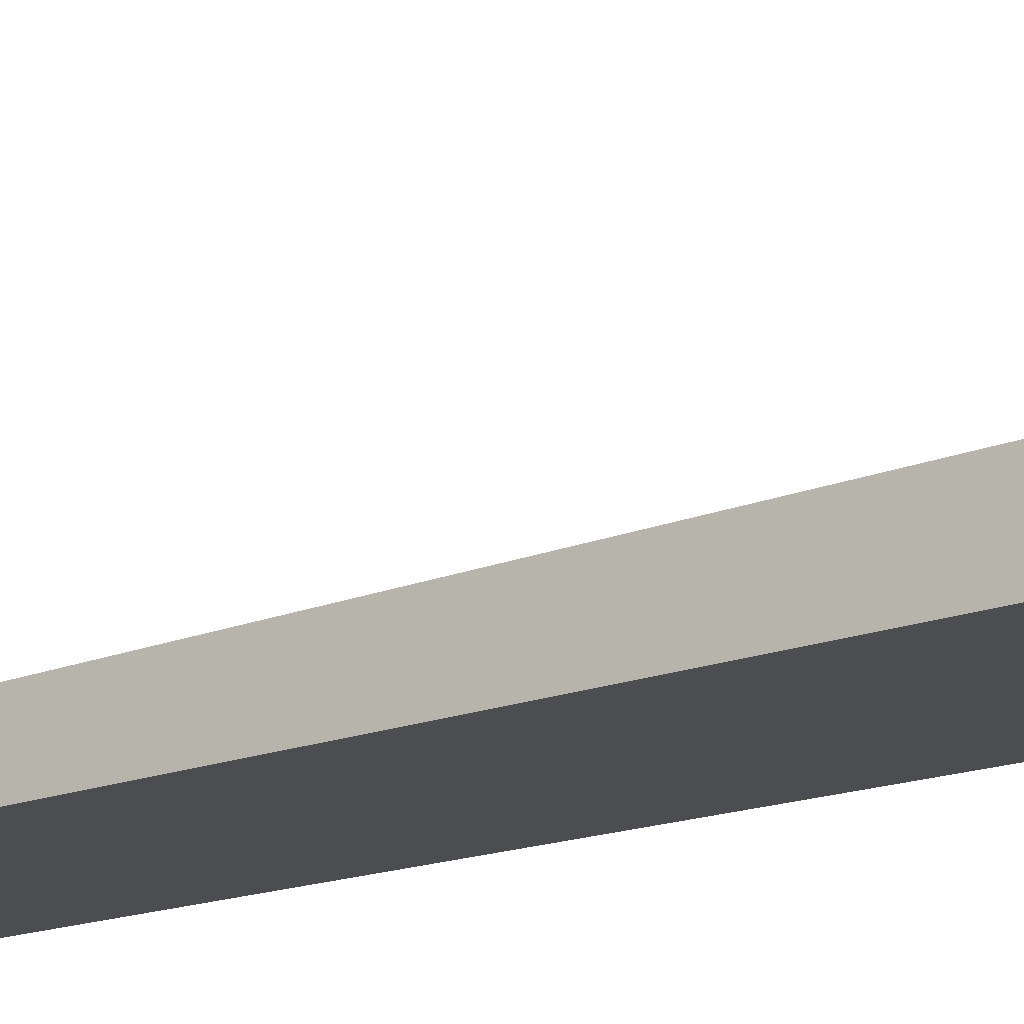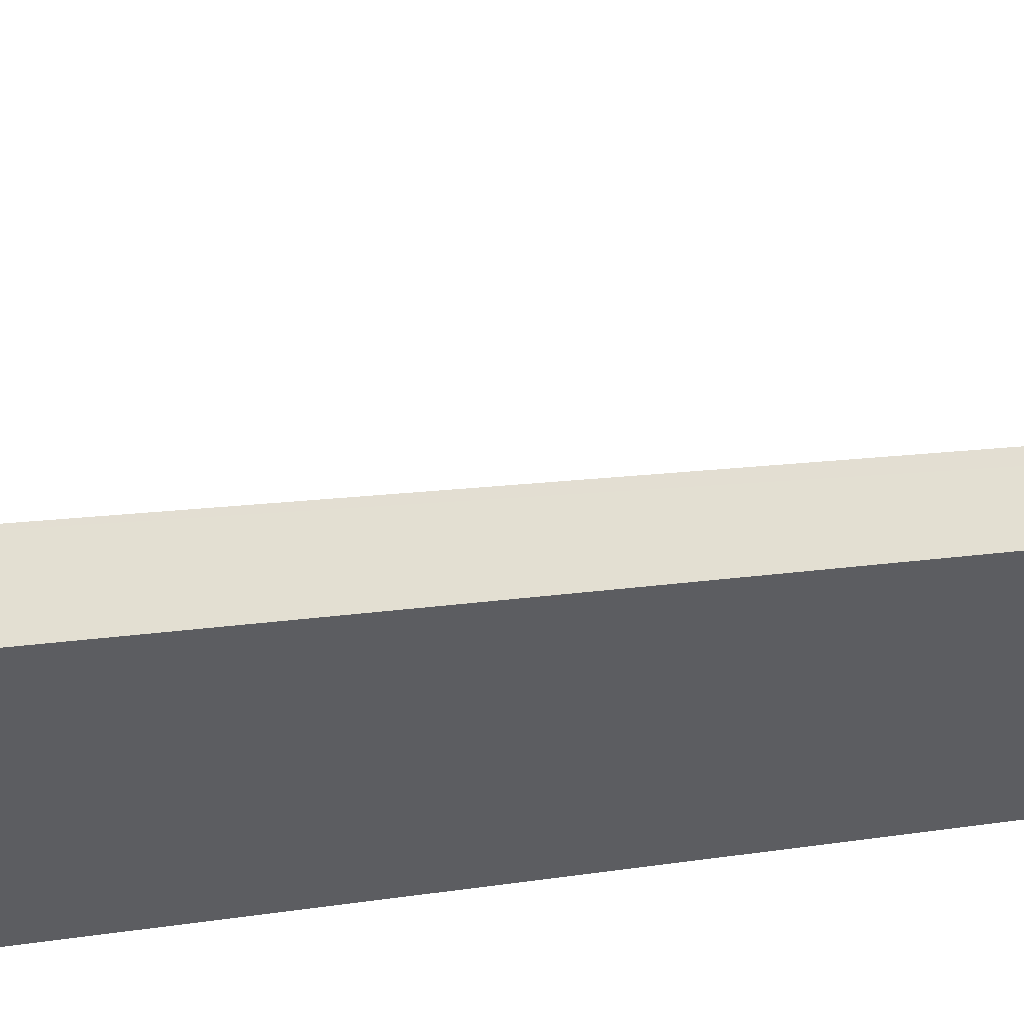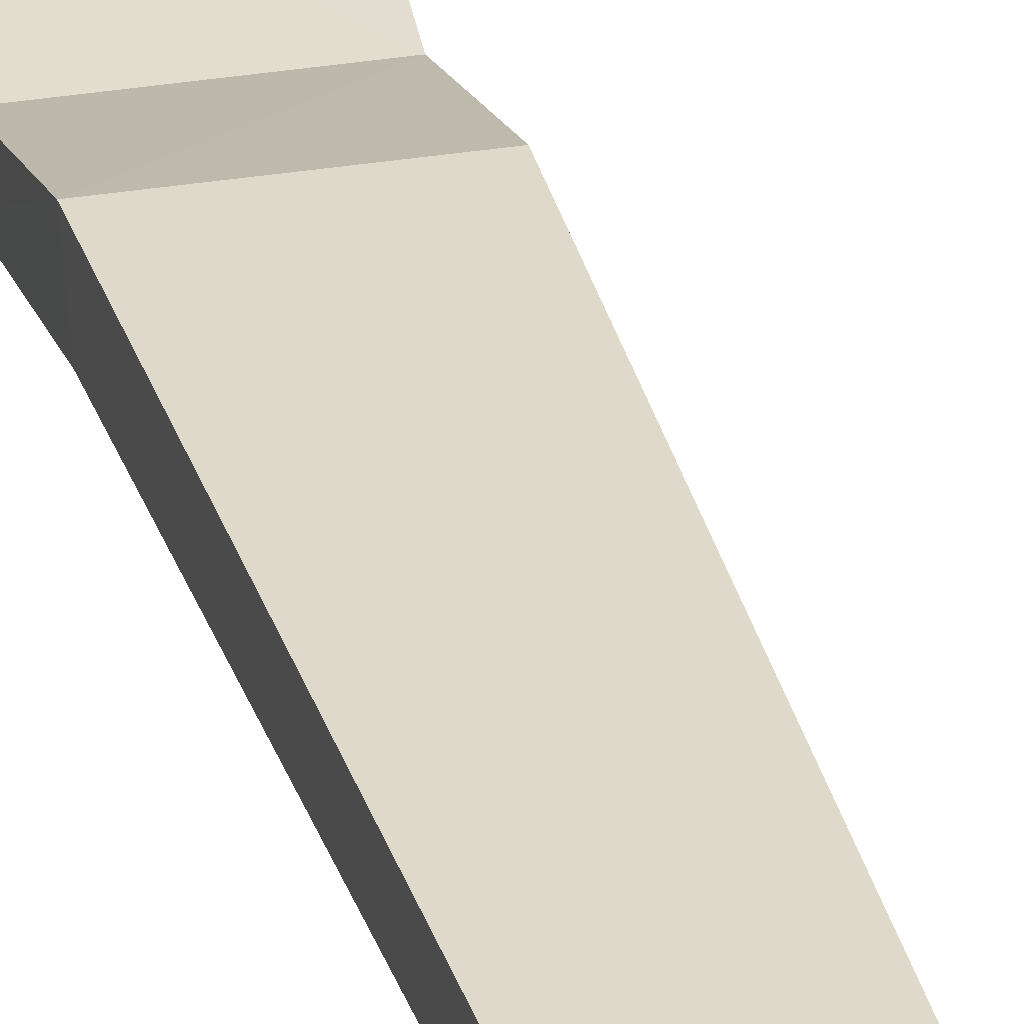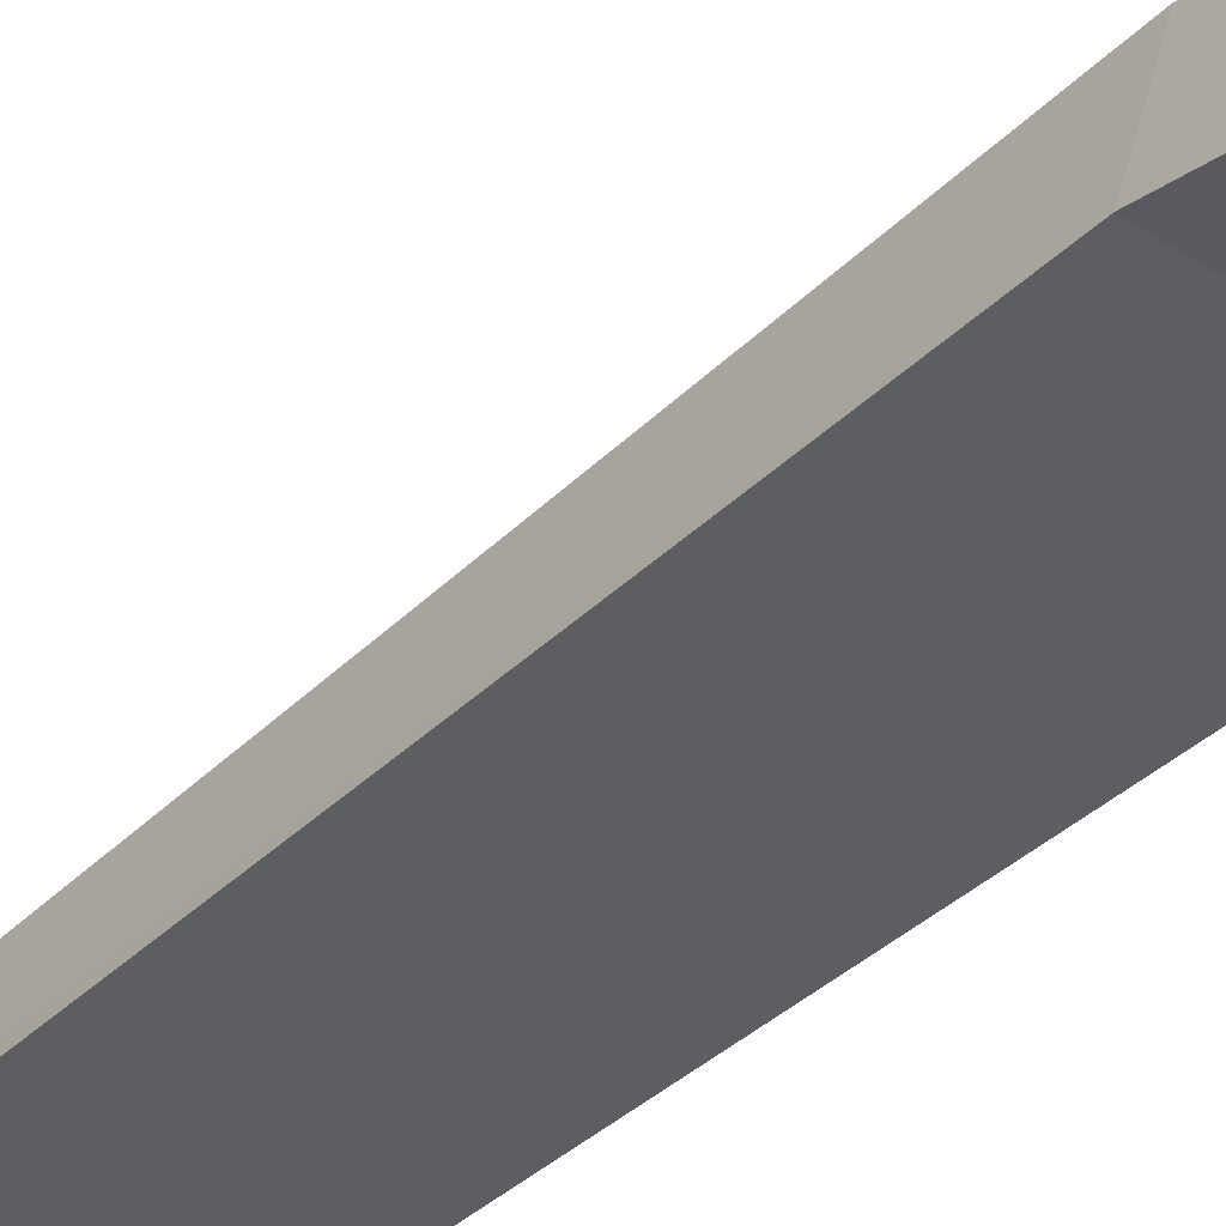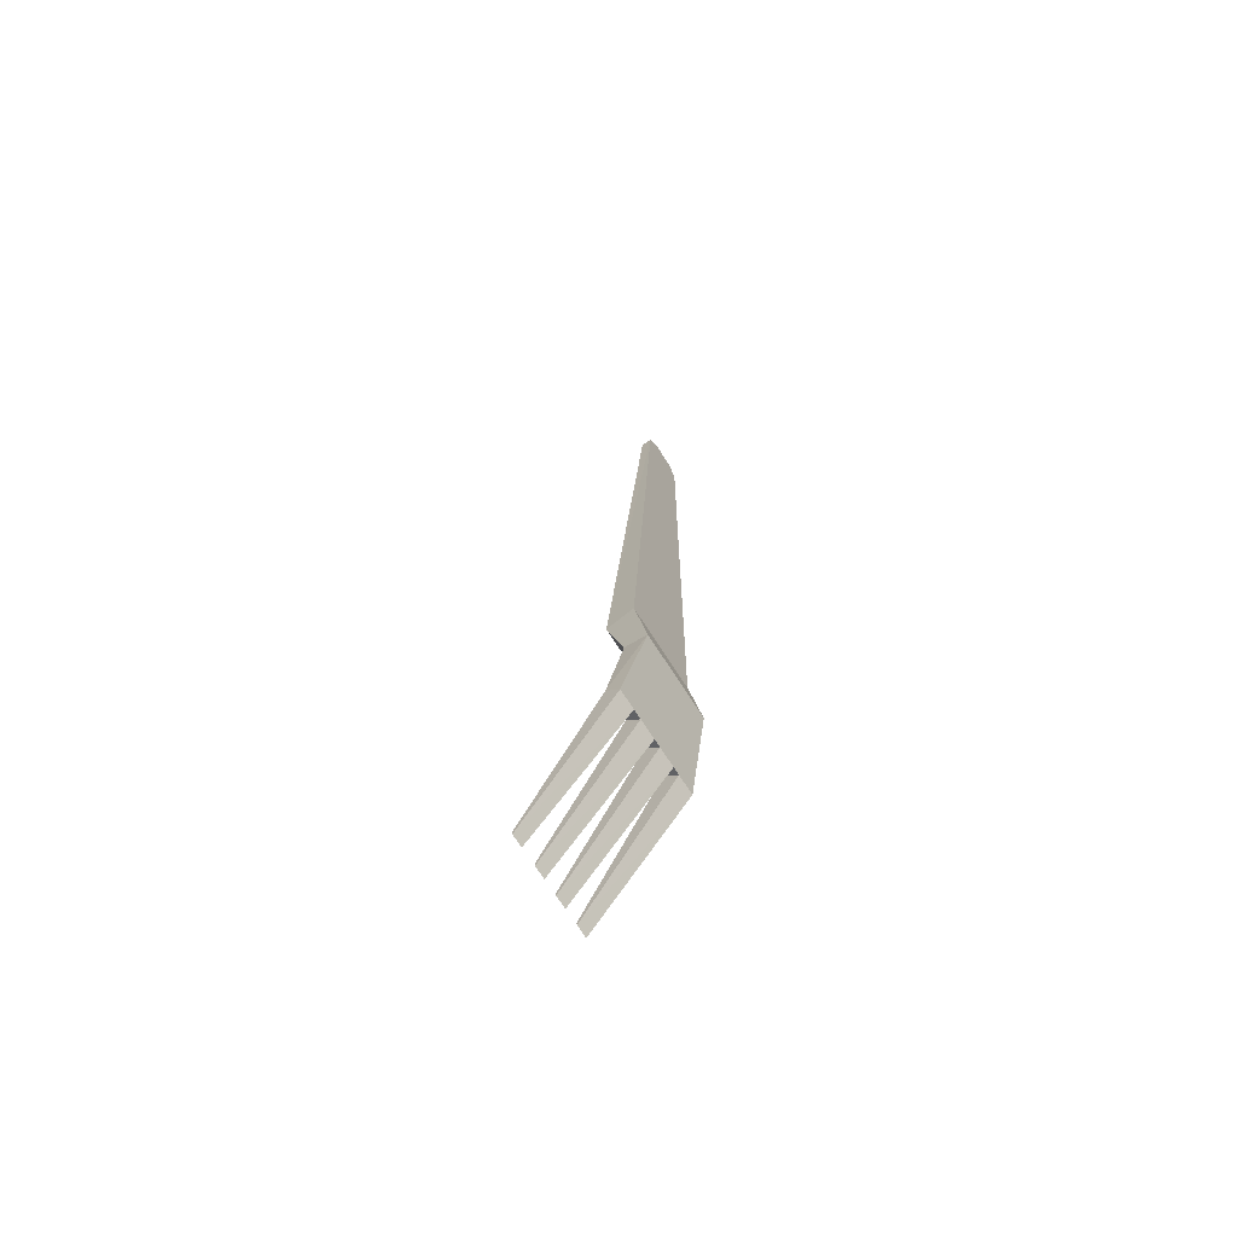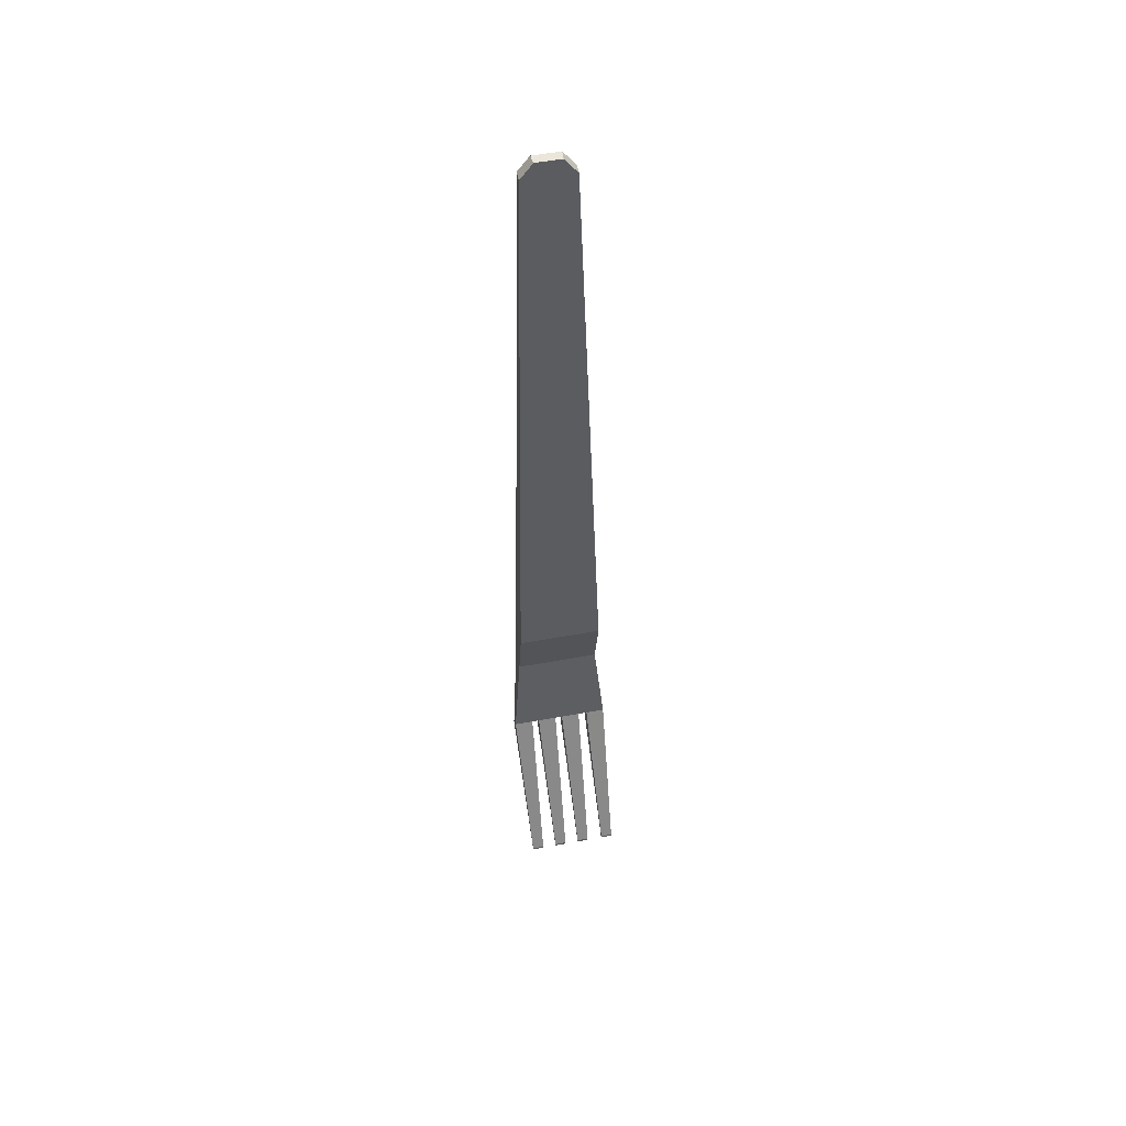
<metadata>
{"format":"obj","ext":"obj","renderer":"f3d","projection":"perspective","resolution":1024,"background":"white","views":[{"elev":-15.8,"azim":122.4,"up":"+Y"},{"elev":-36.6,"azim":-77.2,"up":"+Y"},{"elev":28.8,"azim":-14.5,"up":"+Y"},{"elev":-38.4,"azim":138.1,"up":"+Y"},{"elev":-71.2,"azim":-57.6,"up":"+Z"},{"elev":54.0,"azim":168.9,"up":"+Z"}]}
</metadata>
<code>
g Mesh1 Group1 Model
v 0.1051 0.06967 -0.5694
v 0.08779 0.04611 -0.3582
v 0.0874 -0.0008495 -0.3647
f 1 2 3
v -0.06737 0.07086 -0.5681
v 0.06461 0.06995 -0.5691
v 0.04883 0.07006 -0.569
v 0.008383 0.07034 -0.5687
v -0.007554 0.07045 -0.5686
v -0.048 0.07073 -0.5683
f 4 2 1 5 6 7 8 9
v -0.08962 0.04682 -0.3569
f 2 4 10
v -0.1078 0.07114 -0.5678
f 11 10 4
v -0.09 -0.0001359 -0.3634
f 11 12 10
v -0.108 0.04329 -0.5998
f 13 12 11
v -0.06758 0.04301 -0.6001
f 13 14 12
v -0.1005 0.2326 -0.906
f 13 15 14
v -0.1005 0.2337 -0.8977
f 15 13 16
f 11 16 13
f 11 4 16
f 14 13 11 4
v -0.04822 0.04288 -0.6003
f 17 14 4 9
v 0.04862 0.04221 -0.601
v 0.0644 0.0421 -0.6011
v 0.1049 0.04182 -0.6014
v -0.007765 0.0426 -0.6006
v 0.008172 0.04249 -0.6007
f 18 19 20 3 14 17 21 22
f 19 18 6 5
v 0.04082 0.2335 -0.8986
f 6 18 23
f 18 22 7 6
v 0.01568 0.2325 -0.9067
f 22 24 18
v 0.01574 0.2336 -0.8984
f 24 22 25
f 7 25 22
f 7 6 25
f 23 25 6
v 0.04076 0.2325 -0.9069
f 26 24 25 23
f 26 18 24
f 26 23 18
f 22 21 8 7
f 21 17 9 8
v -0.04071 0.2326 -0.9063
f 17 27 21
v -0.04064 0.2336 -0.898
f 27 17 28
f 9 28 17
f 9 8 28
v -0.01557 0.2336 -0.8982
f 29 28 8
v -0.01563 0.2325 -0.9065
f 30 27 28 29
f 30 21 27
f 30 29 21
f 8 21 29
v 0.07197 0.2335 -0.8988
f 5 31 19
f 5 1 31
v 0.09705 0.2335 -0.8989
f 32 31 1
v 0.09699 0.2324 -0.9072
v 0.07191 0.2325 -0.9071
f 33 34 31 32
f 33 20 34
f 33 32 20
f 1 20 32
f 20 1 3
f 19 34 20
f 34 19 31
f 3 12 14
v -0.0891 0.02644 -0.1797
f 12 3 35
v 0.0883 0.02559 -0.1806
f 36 35 3
v 0.03189 -0.00588 1.141
v -0.02341 -0.005616 1.142
v -0.04875 -0.004701 1.109
v 0.05596 -0.005249 1.11
f 37 38 39 35 36 40
v 0.03024 0.01537 1.144
v -0.02178 0.01562 1.144
f 41 42 38 37
v 0.05615 0.01693 1.11
v 0.08858 0.08281 -0.2056
v -0.08883 0.08366 -0.2047
v -0.04864 0.01751 1.109
f 42 41 43 44 45 46
v 0.05616 0.01551 1.11
f 41 37 40 47 43
f 36 47 40
f 44 43 47 36
f 36 3 44
f 2 44 3
f 44 2 45
f 10 45 2
f 10 12 45
f 35 45 12
v -0.04872 -0.003315 1.109
f 35 39 48 45
f 42 46 48 39 38
f 45 48 46
v -0.07538 0.2336 -0.8978
f 4 14 49
v -0.07545 0.2326 -0.9061
f 50 49 14
f 50 15 16 49
f 50 14 15
f 49 16 4
g Mesh2 Group1 Model
l 6 23
l 5 6
l 5 31
l 5 19
l 1 5
l 3 1
l 3 2
l 3 20
l 36 3
l 36 44
l 36 47
l 36 35
l 40 36
l 40 47
l 37 40
l 41 37
l 43 41
l 47 43
l 43 44
l 44 45
l 44 2
l 3 44
l 3 12
l 14 3
l 14 50
l 17 14
l 17 27
l 28 17
l 28 27
l 29 28
l 30 29
l 30 27
l 21 30
l 22 21
l 22 24
l 25 22
l 23 25
l 26 23
l 18 26
l 19 18
l 19 34
l 20 19
l 20 1
l 20 33
l 20 32
l 34 20
l 31 34
l 31 19
l 32 31
l 1 32
l 2 1
l 2 10
l 2 4
l 45 2
l 45 46
l 45 48
l 45 35
l 45 10
l 45 12
l 35 12
l 35 39
l 3 35
l 48 39
l 46 48
l 42 46
l 38 42
l 39 38
l 38 37
l 42 41
l 10 12
l 10 11
l 10 4
l 4 49
l 9 4
l 9 28
l 9 8
l 17 9
l 21 17
l 27 21
l 21 29
l 8 21
l 8 29
l 7 8
l 7 25
l 7 6
l 22 7
l 18 22
l 24 18
l 26 24
l 25 24
l 6 25
l 6 18
l 18 23
l 8 28
l 4 16
l 11 4
l 11 16
l 11 12
l 13 11
l 13 15
l 12 13
l 14 12
l 15 14
l 16 15
l 49 16
l 50 49
l 50 15
l 14 49
l 14 13
l 4 14
l 16 13
l 1 31
l 33 32
l 33 34

</code>
